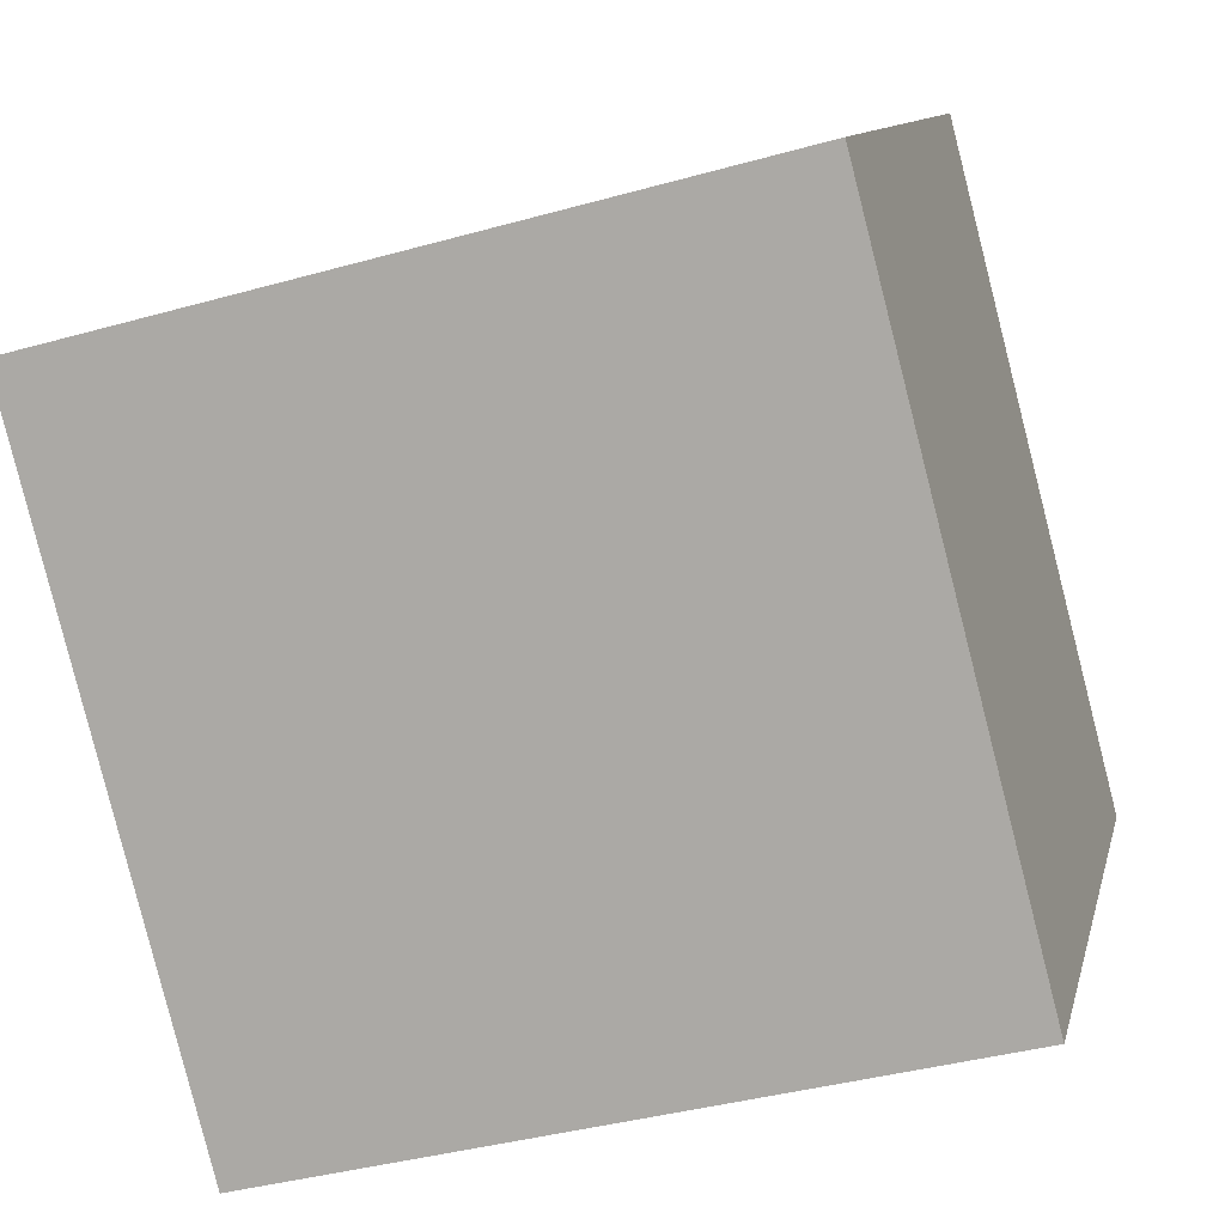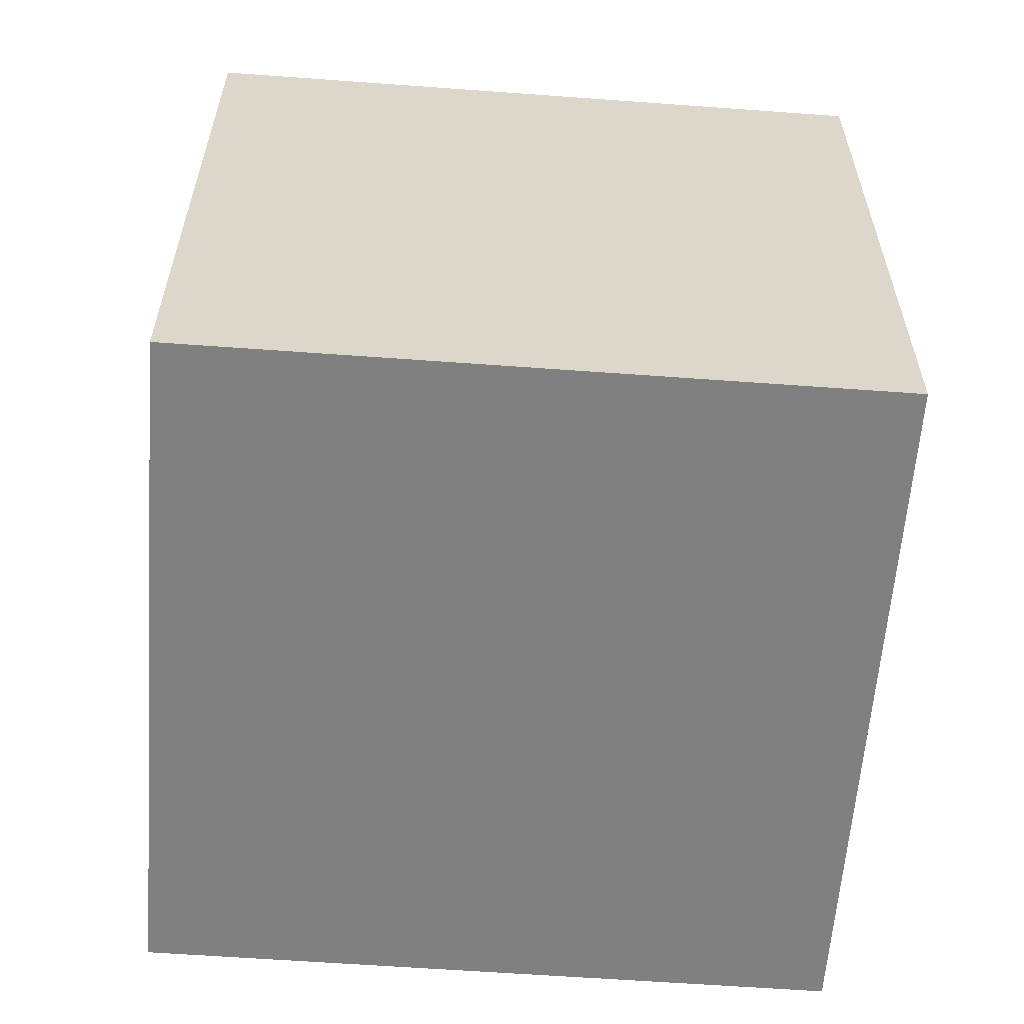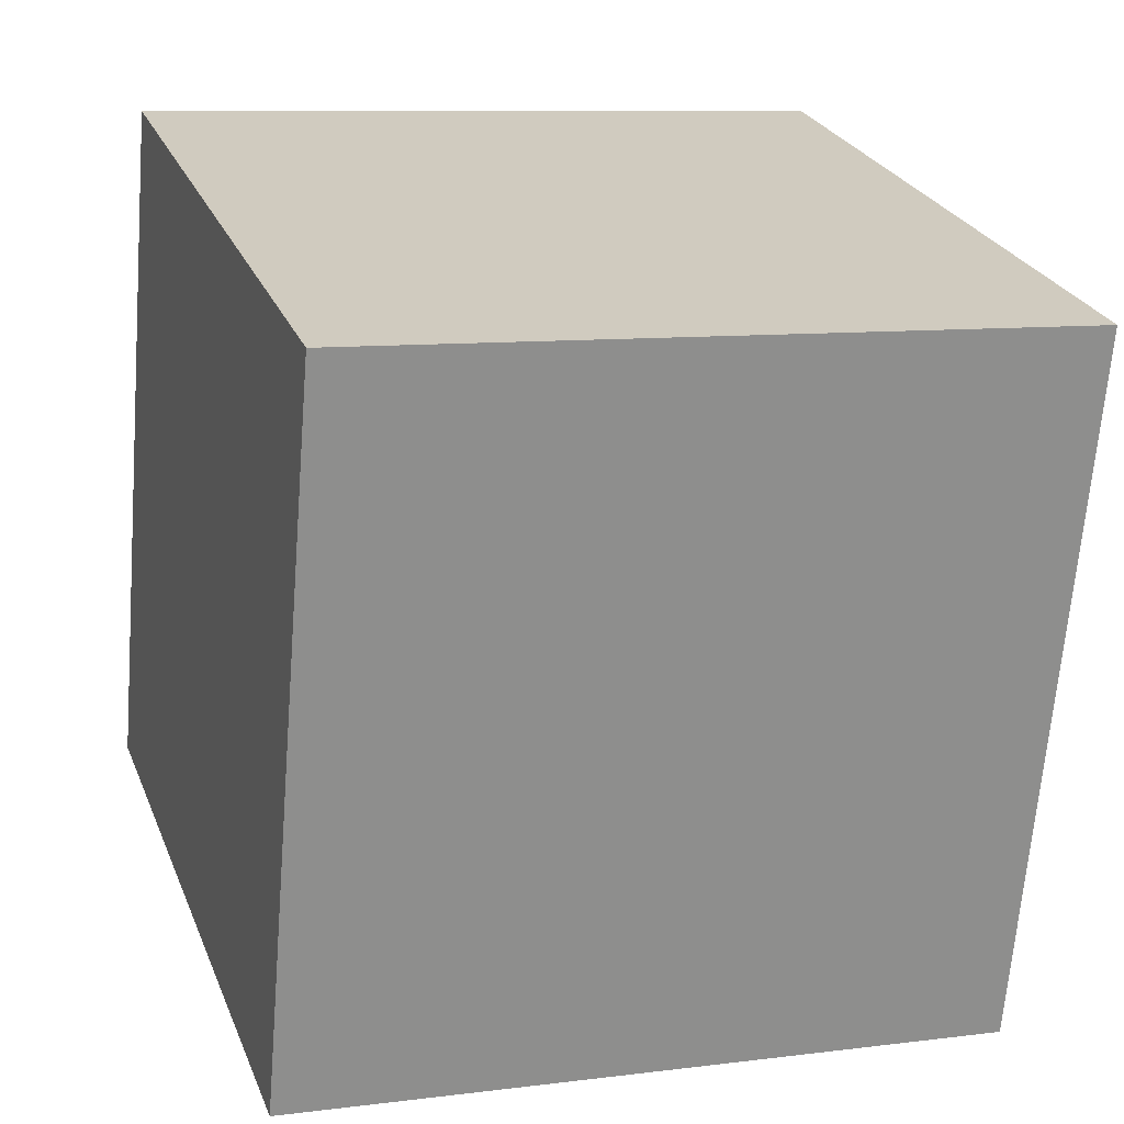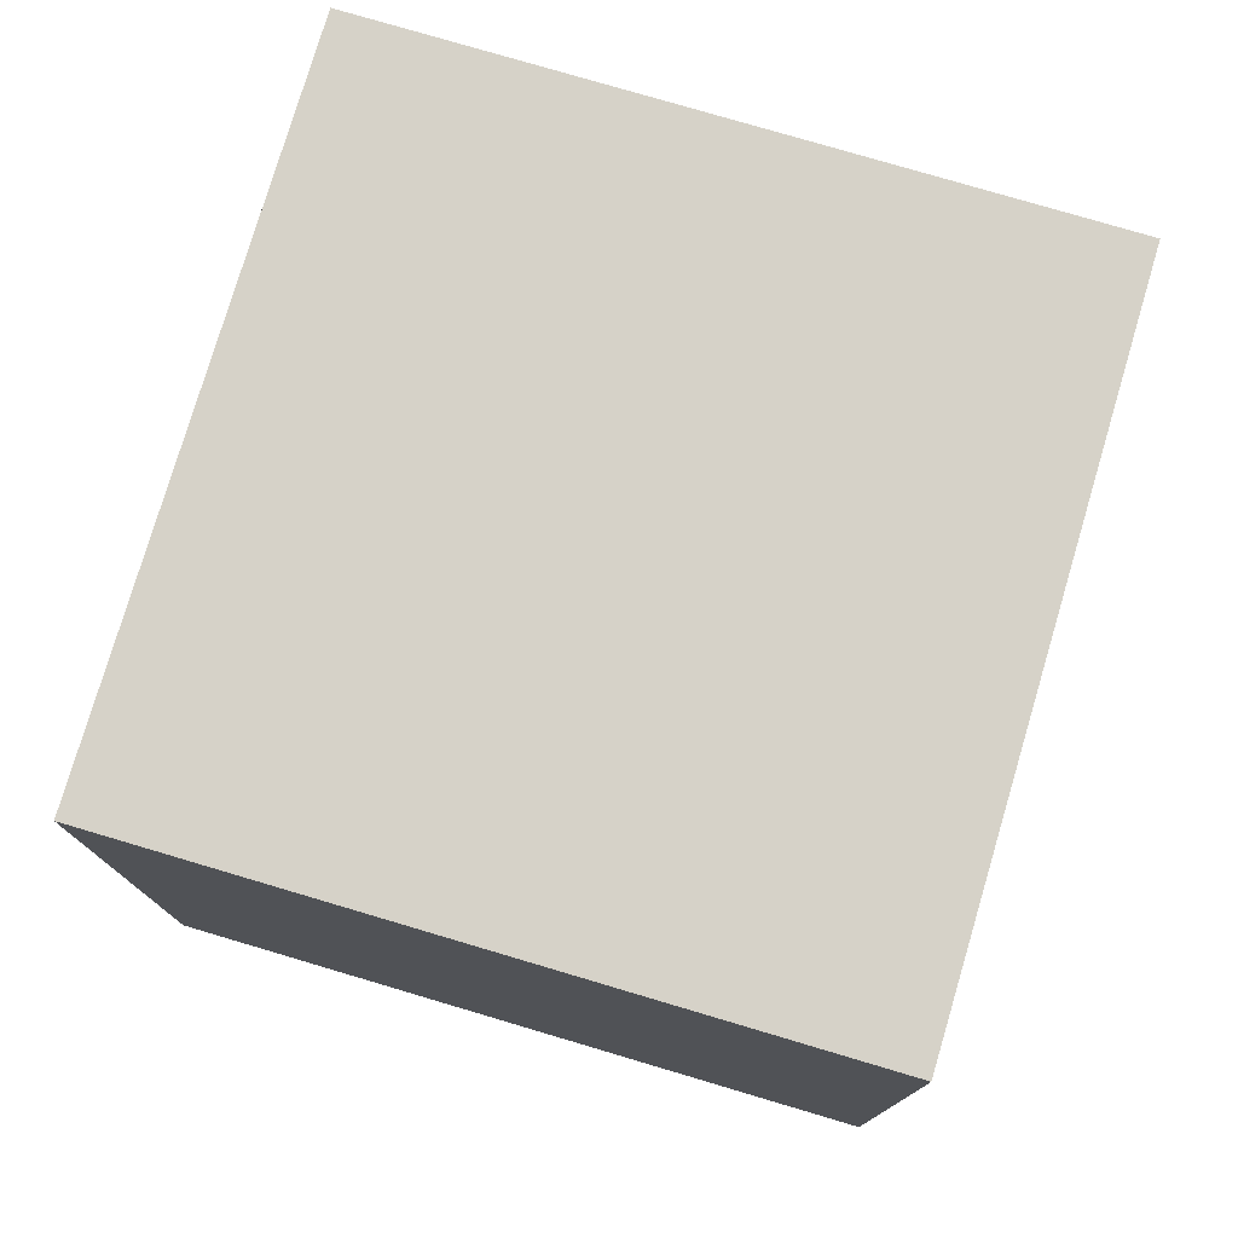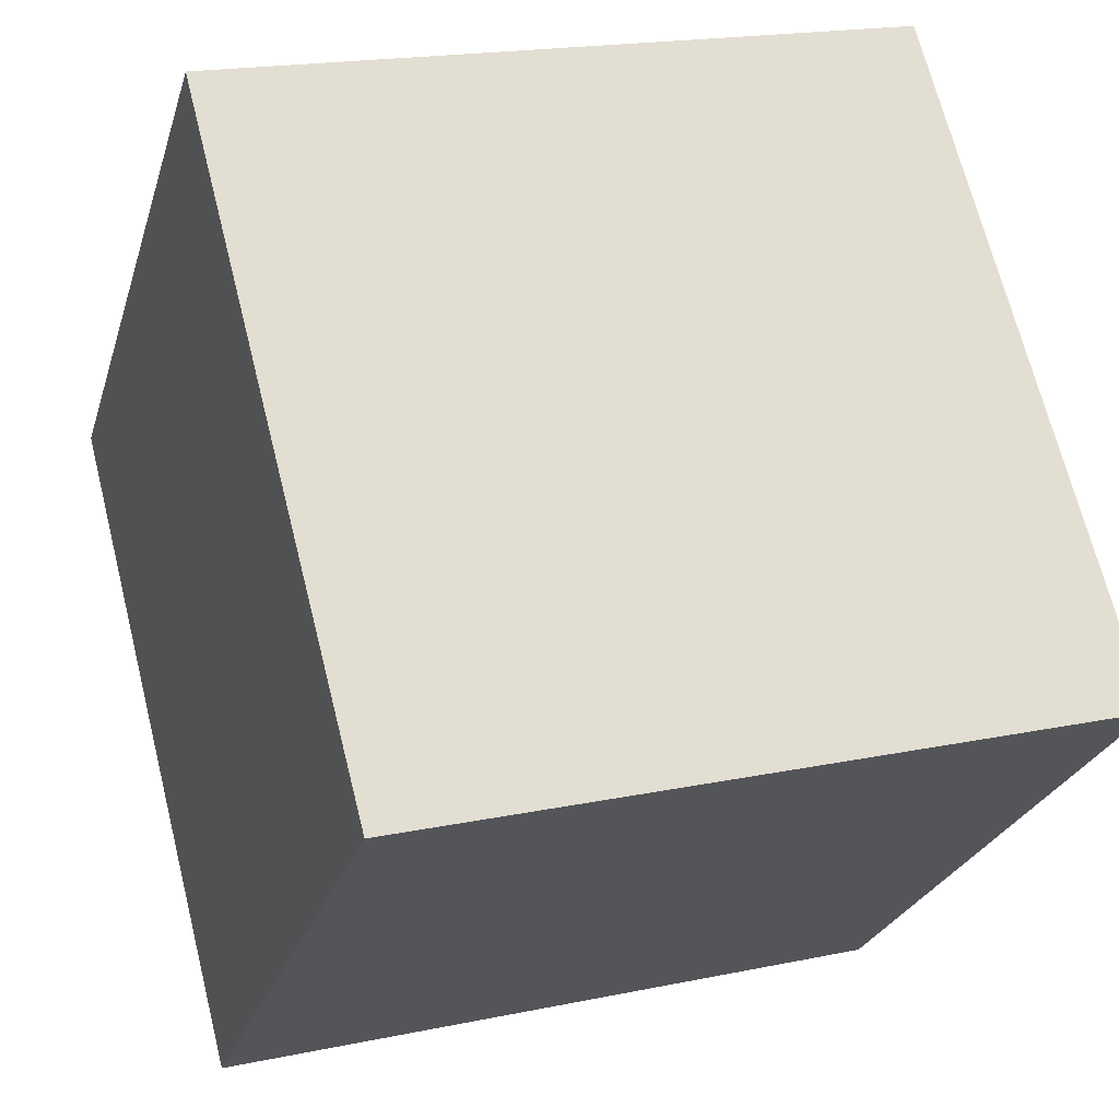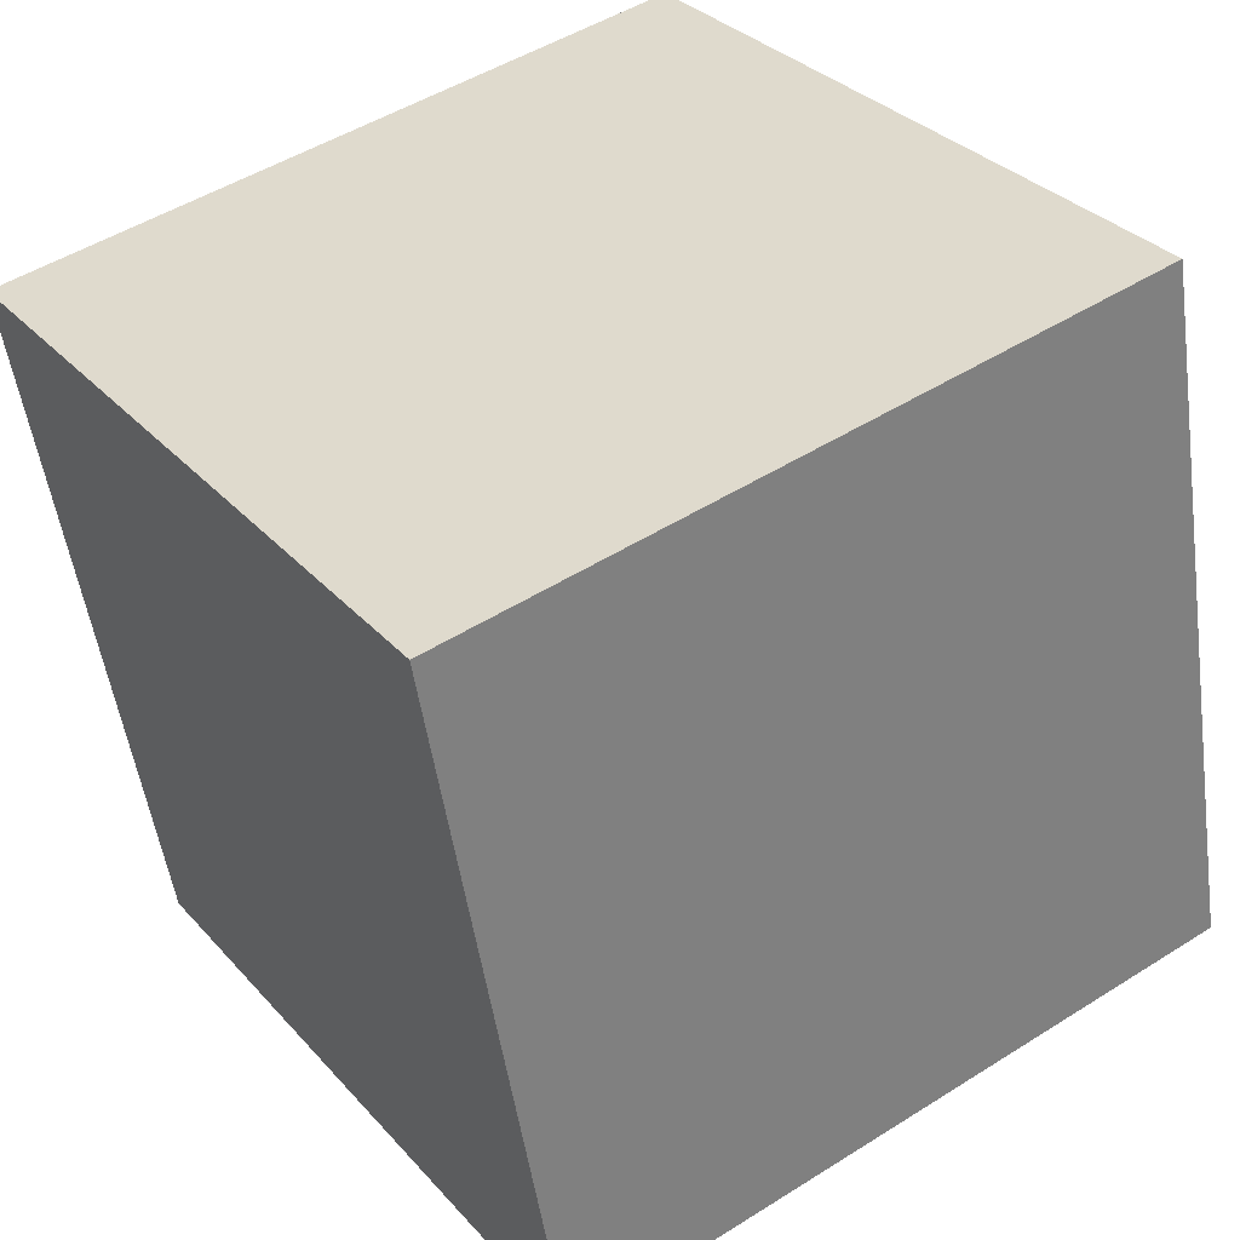
<metadata>
{"format":"obj","ext":"obj","renderer":"f3d","projection":"perspective","resolution":1024,"background":"white","views":[{"elev":10.7,"azim":12.4,"up":"+Z"},{"elev":-60.2,"azim":71.1,"up":"+Y"},{"elev":9.3,"azim":-108.6,"up":"+Z"},{"elev":77.6,"azim":-178.1,"up":"+Y"},{"elev":-25.2,"azim":-15.2,"up":"+Z"},{"elev":49.1,"azim":55.0,"up":"+Z"}]}
</metadata>
<code>
o Cube.002
v 0.7153 -1 1.22
v -1.22 -1 0.7153
v -0.7153 -1 -1.22
v -0.7153 1 -1.22
v -1.22 1 0.7153
v 0.7153 1 1.22
v 1.22 1 -0.7153
v 1.22 -1 -0.7153
f 1 2 3
f 4 5 6
f 7 6 1
f 6 5 2
f 2 5 4
f 8 3 4
f 8 1 3
f 7 4 6
f 8 7 1
f 1 6 2
f 3 2 4
f 7 8 4

</code>
